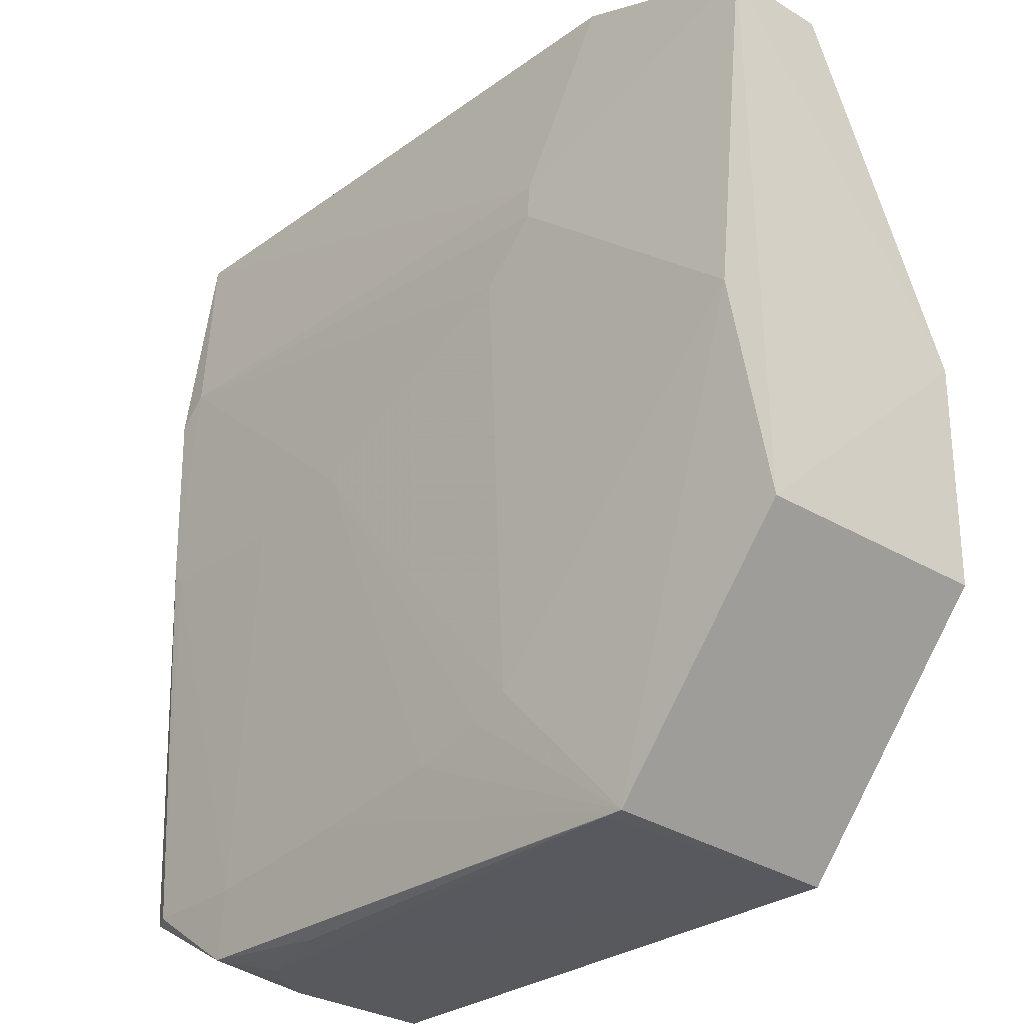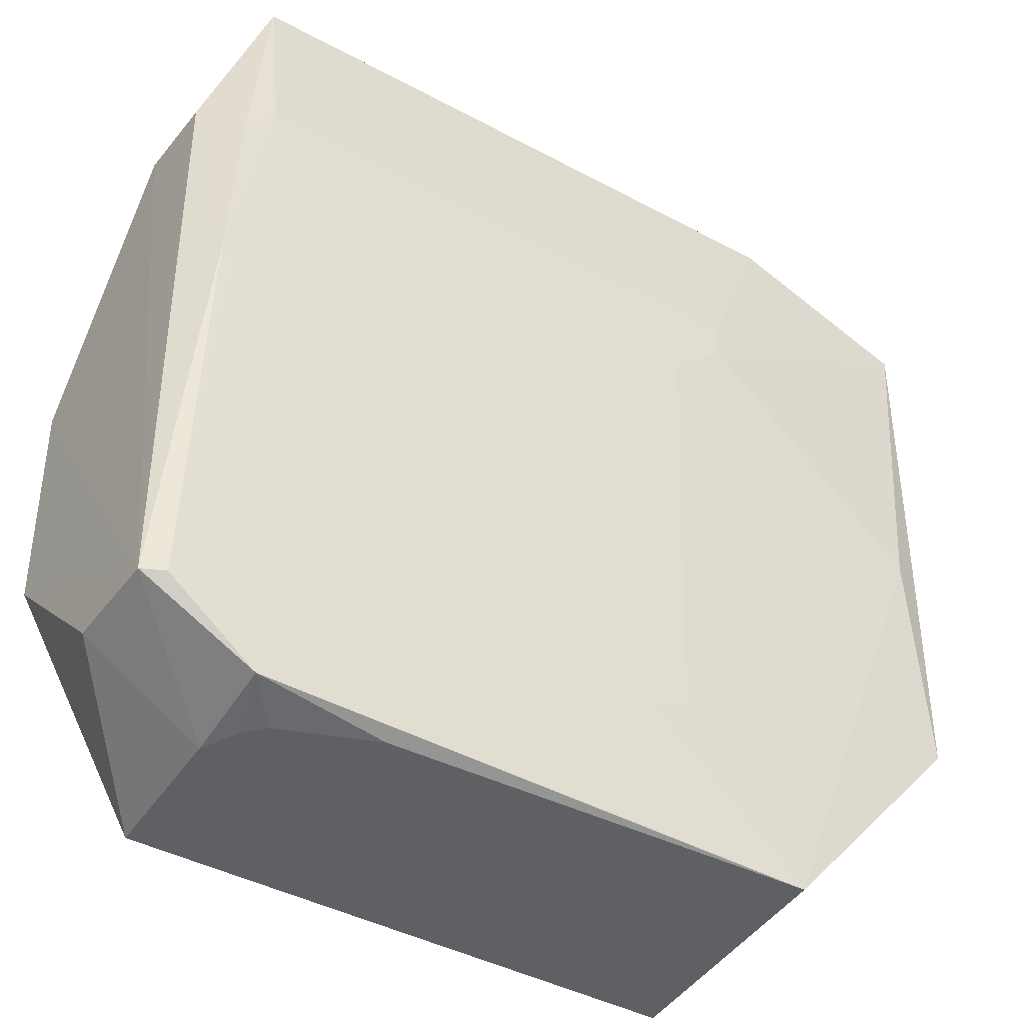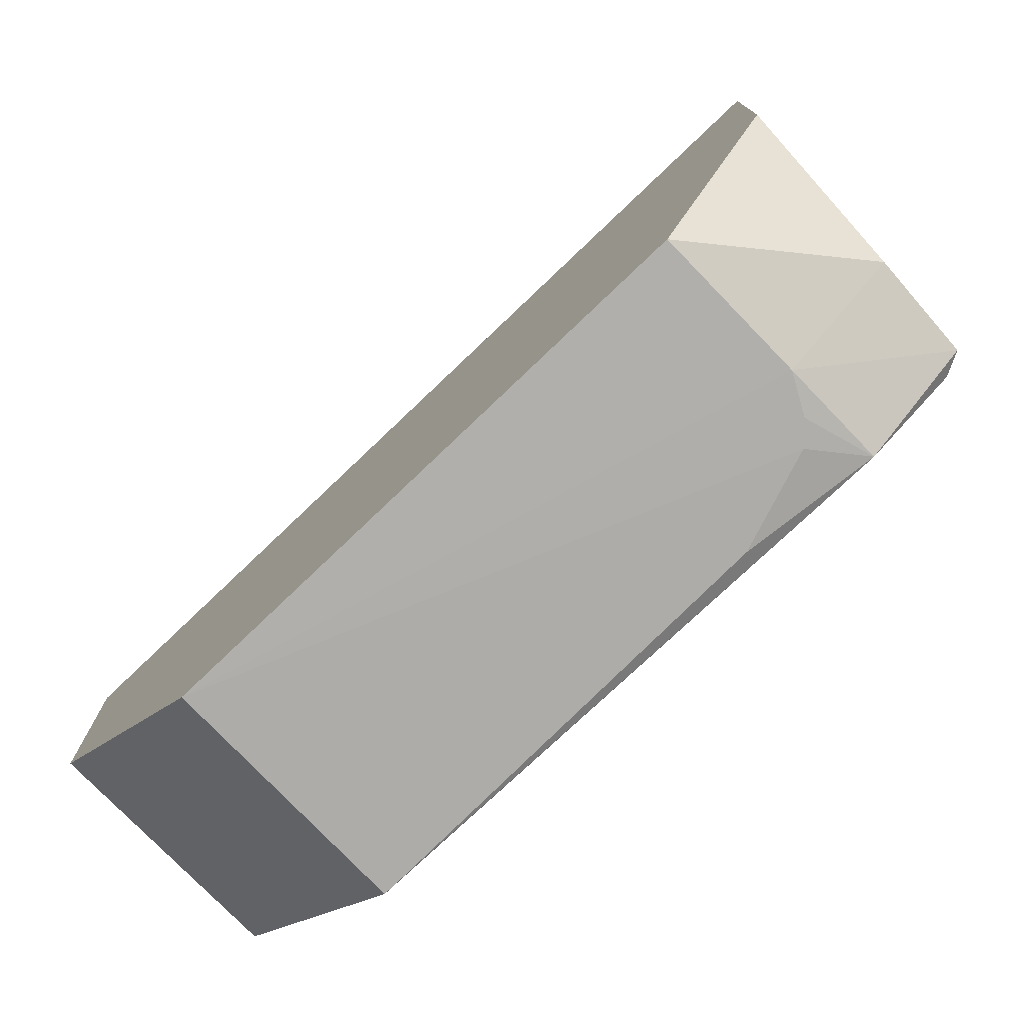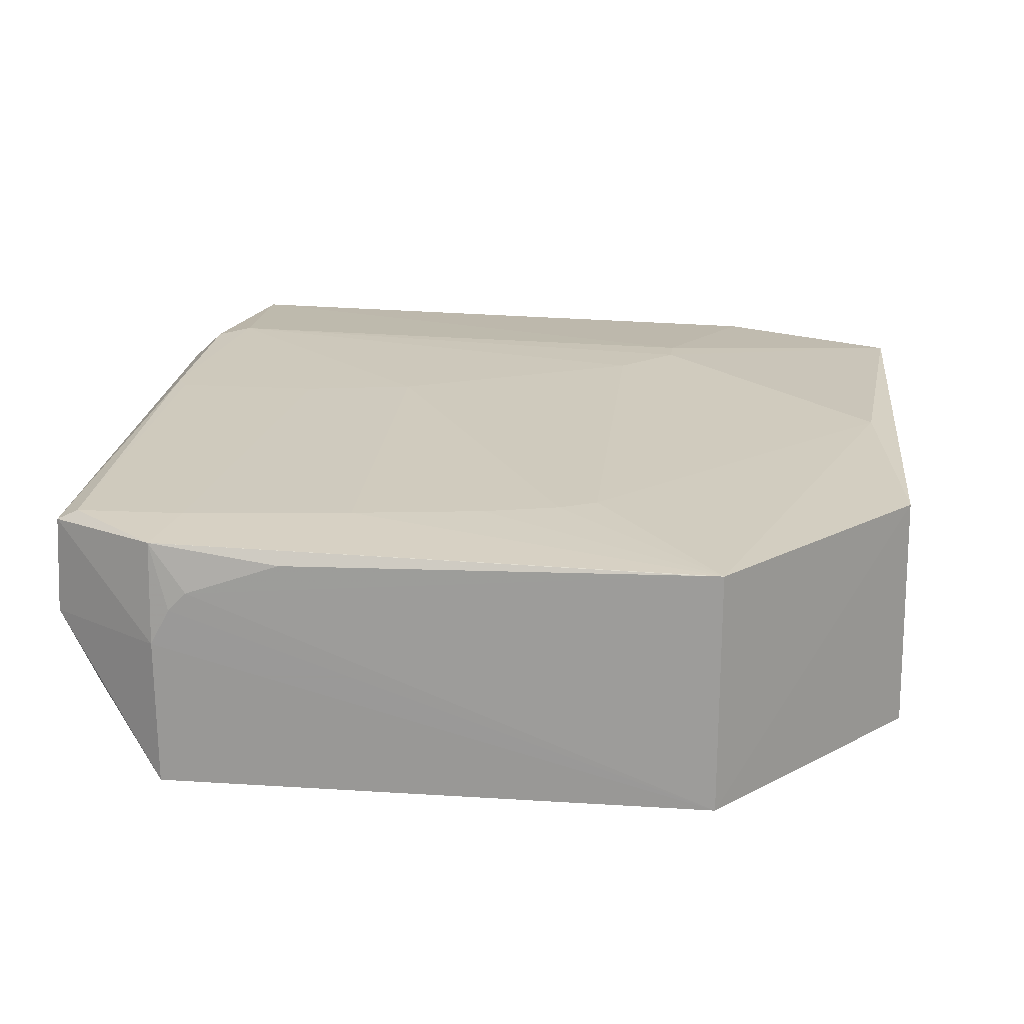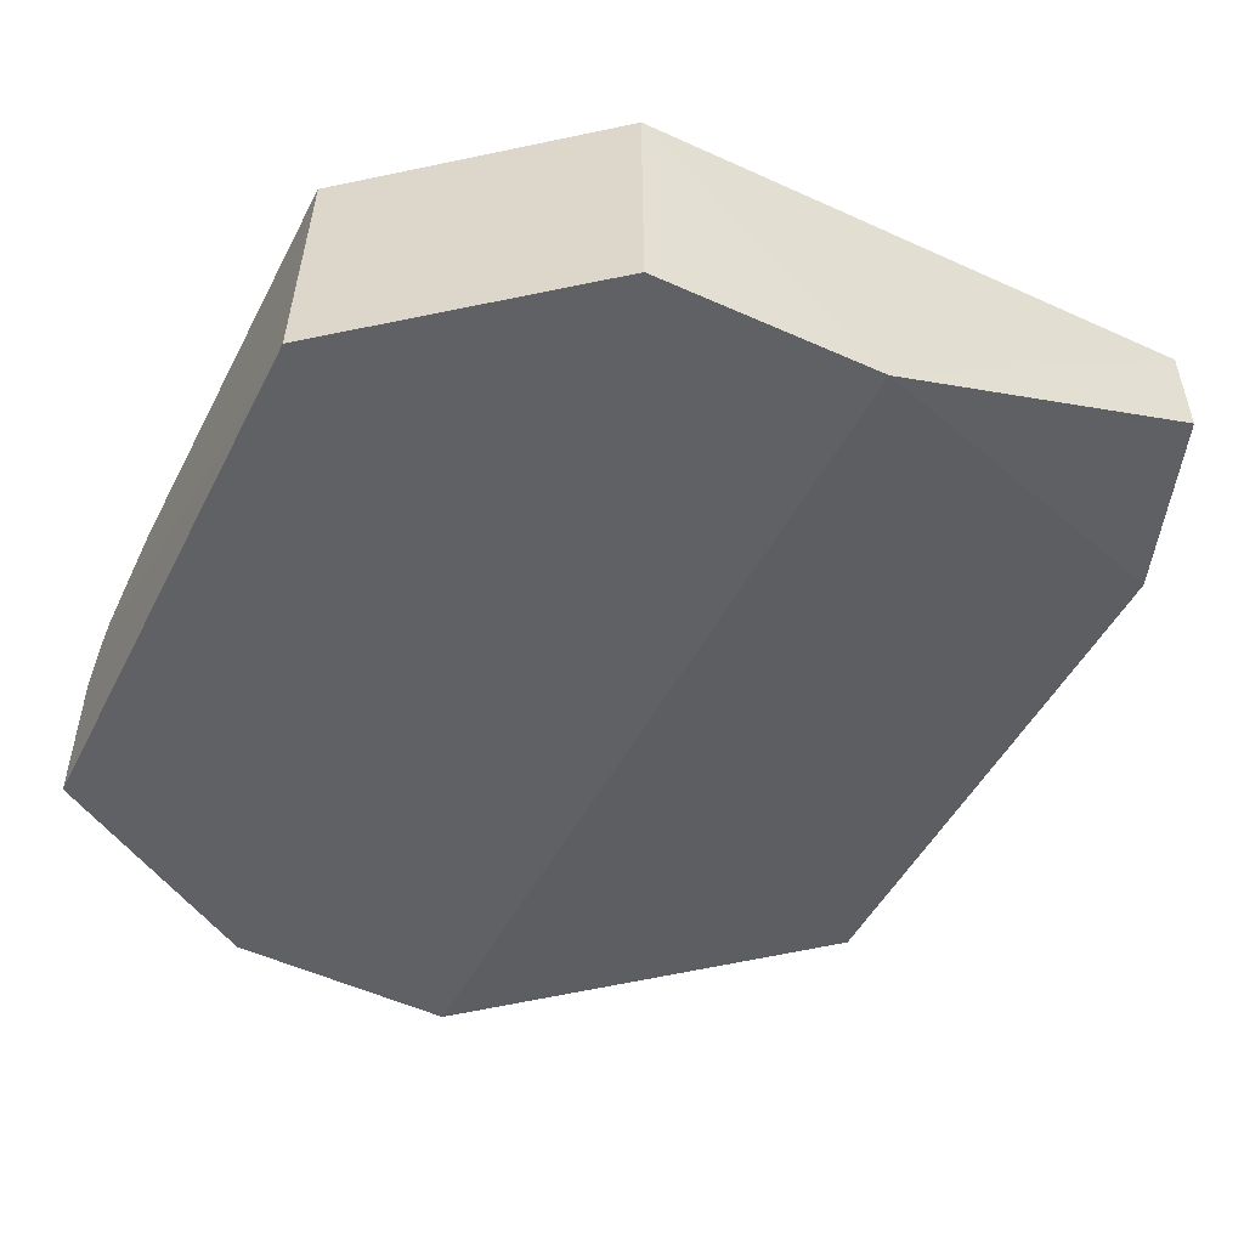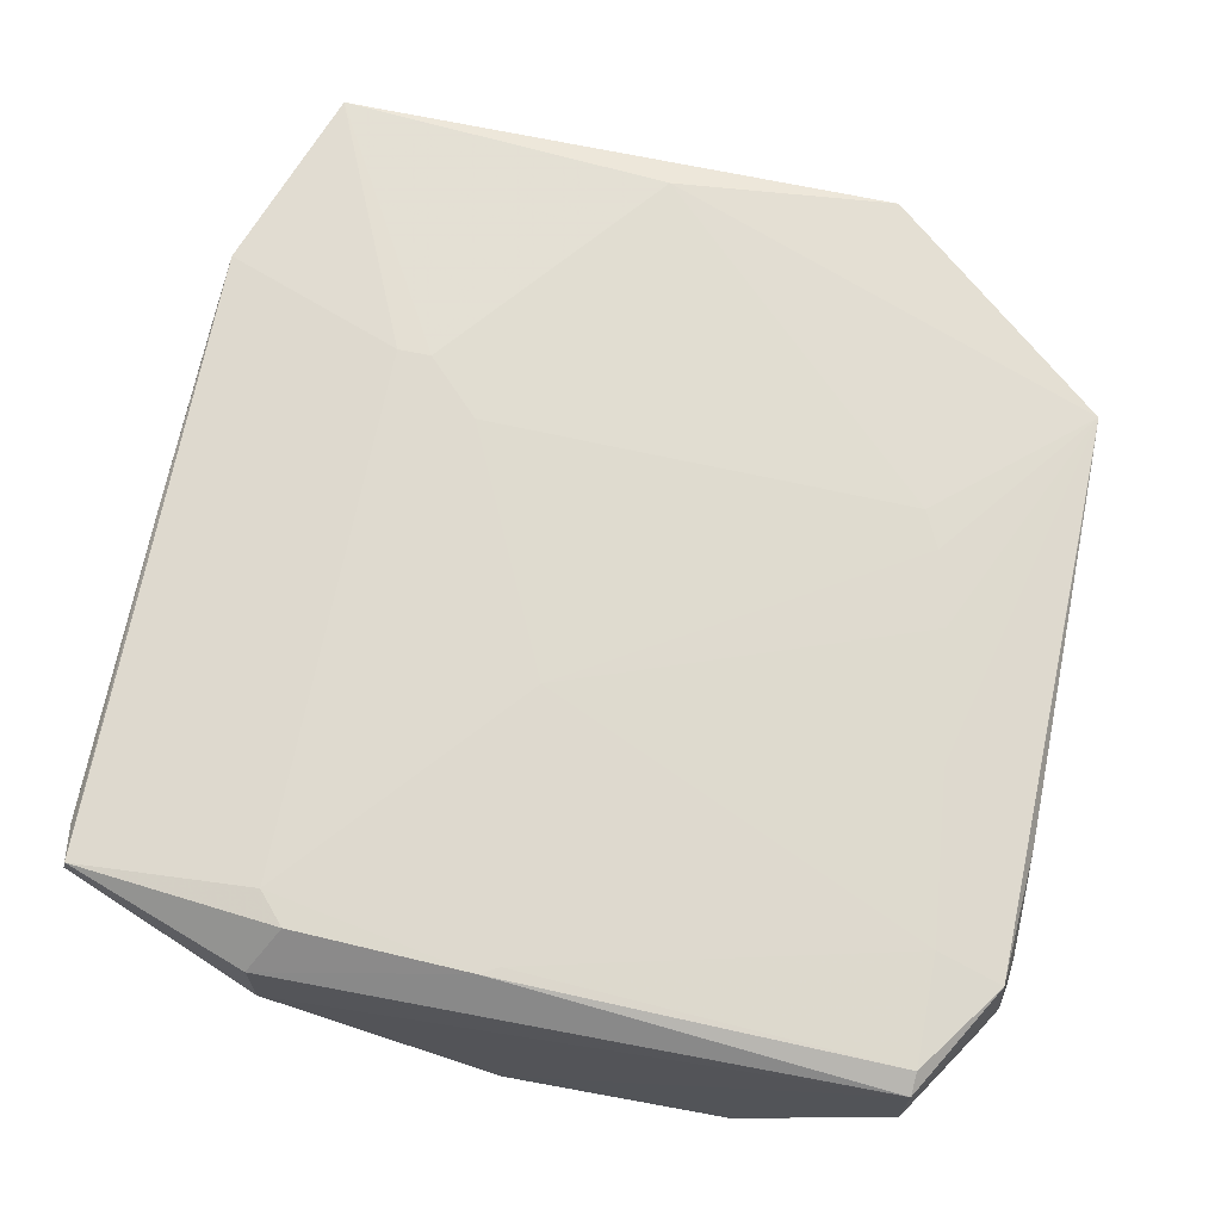
<metadata>
{"format":"obj","ext":"obj","renderer":"f3d","projection":"perspective","resolution":1024,"background":"white","views":[{"elev":-29.3,"azim":47.8,"up":"+Y"},{"elev":-42.9,"azim":-31.5,"up":"+Y"},{"elev":-77.9,"azim":-136.4,"up":"+Y"},{"elev":20.3,"azim":6.2,"up":"+Z"},{"elev":-49.7,"azim":63.1,"up":"+Z"},{"elev":71.5,"azim":-78.8,"up":"+Z"}]}
</metadata>
<code>
v 0.04218 0.0336 0.115
v 0.0423 -0.02016 0.114
v 0.04287 0.001283 0.09059
v -0.04222 0.001283 0.0906
v -0.03725 0.02015 0.1181
v 0.02411 -0.04227 0.0906
v 0.02429 0.04095 0.1067
v 0.01694 0.01929 0.1174
v 0.04263 -0.02022 0.0906
v -0.04037 -0.03442 0.1145
v 0.04235 0.03352 0.105
v -0.03509 0.04 0.1166
v 0.0394 0.001373 0.1156
v -0.04095 0.02296 0.1145
v -0.02952 -0.0418 0.0906
v 0.02417 -0.04163 0.1142
v 0.02407 0.04008 0.1154
v -0.03432 0.02274 0.1182
v -0.02983 0.04097 0.1068
v -0.03777 0.003184 0.1174
v -0.04159 0.0228 0.1067
v -0.04189 -0.02024 0.09059
v 0.01157 -0.02736 0.1157
v -0.02605 -0.0417 0.1103
v 0.02416 0.04071 0.112
v 0.01697 0.0225 0.1174
v -0.03504 0.04065 0.1139
v -0.04084 -0.03449 0.1049
v 0.01159 0.01405 0.1174
v -0.03829 -0.03449 0.1155
v -0.02964 -0.04175 0.105
v 0.02238 -0.04165 0.1141
v -0.03143 0.04069 0.1153
v -0.01175 0.003143 0.1175
v -0.01173 -0.0327 0.1156
v -0.02967 -0.04072 0.1148
v -0.03142 0.04075 0.1139
v 0.01698 0.04066 0.1138
v -0.000969 0.04055 0.1152
v -0.02788 -0.03445 0.1156
v 0.0008174 -0.0309 0.1156
v -0.01708 -0.04162 0.1134
v -0.02779 -0.04172 0.1085
v -0.02254 0.001389 0.1174
v -0.03677 0.001394 0.1174
v 0.007995 -0.02911 0.1156
f 1 2 3
f 7 3 4
f 9 6 3
f 9 3 2
f 9 2 6
f 11 7 1
f 11 1 3
f 11 3 7
f 13 2 1
f 13 1 8
f 14 5 12
f 16 6 2
f 16 2 13
f 18 12 5
f 19 7 4
f 20 14 10
f 20 5 14
f 20 18 5
f 21 4 10
f 21 10 14
f 21 14 12
f 21 19 4
f 22 10 4
f 22 6 15
f 22 4 3
f 22 3 6
f 23 16 13
f 25 17 1
f 25 1 7
f 26 8 1
f 26 1 17
f 26 18 8
f 26 17 12
f 26 12 18
f 27 21 12
f 27 19 21
f 28 22 15
f 28 10 22
f 29 23 13
f 29 13 8
f 29 8 18
f 30 20 10
f 31 15 6
f 31 28 15
f 31 10 28
f 32 24 6
f 32 6 16
f 33 27 12
f 34 29 18
f 34 23 29
f 36 30 10
f 36 32 16
f 36 16 35
f 36 10 31
f 37 19 27
f 37 27 33
f 37 33 7
f 37 7 19
f 38 17 25
f 38 25 7
f 38 7 33
f 39 33 12
f 39 12 17
f 39 38 33
f 39 17 38
f 40 35 34
f 40 36 35
f 40 30 36
f 41 35 16
f 41 34 35
f 42 36 24
f 42 24 32
f 42 32 36
f 43 36 31
f 43 24 36
f 43 31 6
f 43 6 24
f 44 40 34
f 44 34 18
f 45 20 30
f 45 30 40
f 45 40 44
f 45 44 18
f 45 18 20
f 46 41 16
f 46 16 23
f 46 23 34
f 46 34 41

</code>
